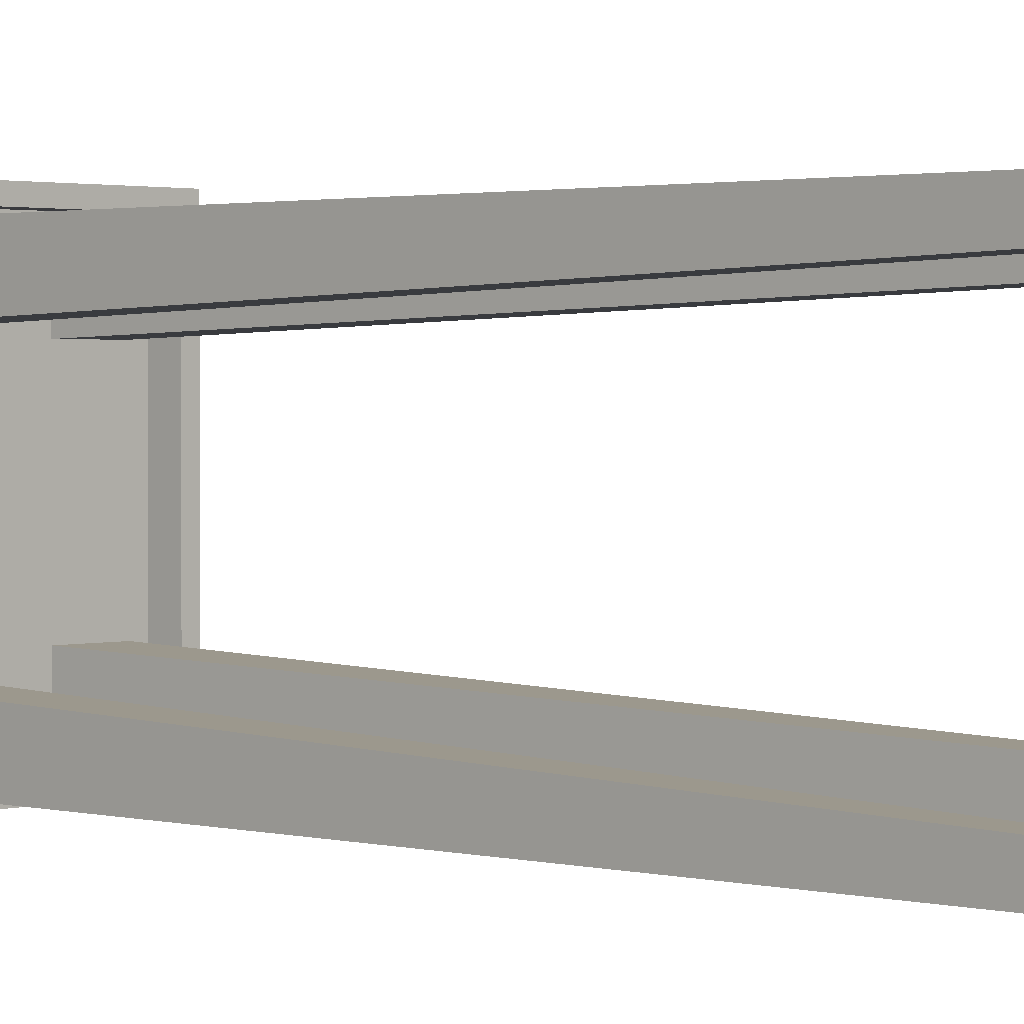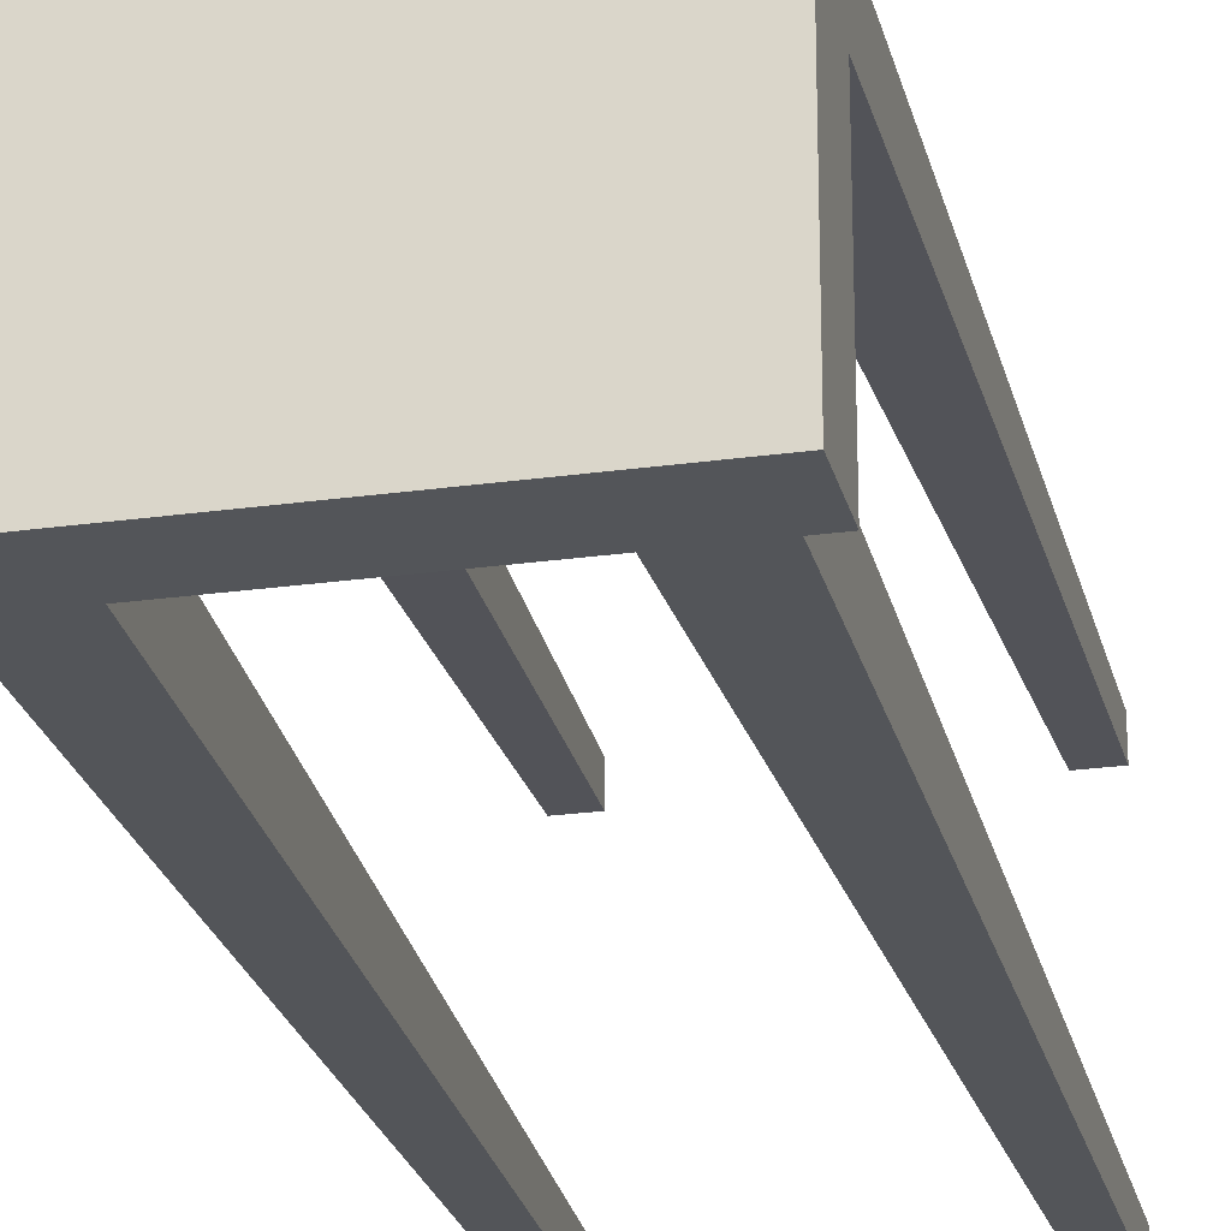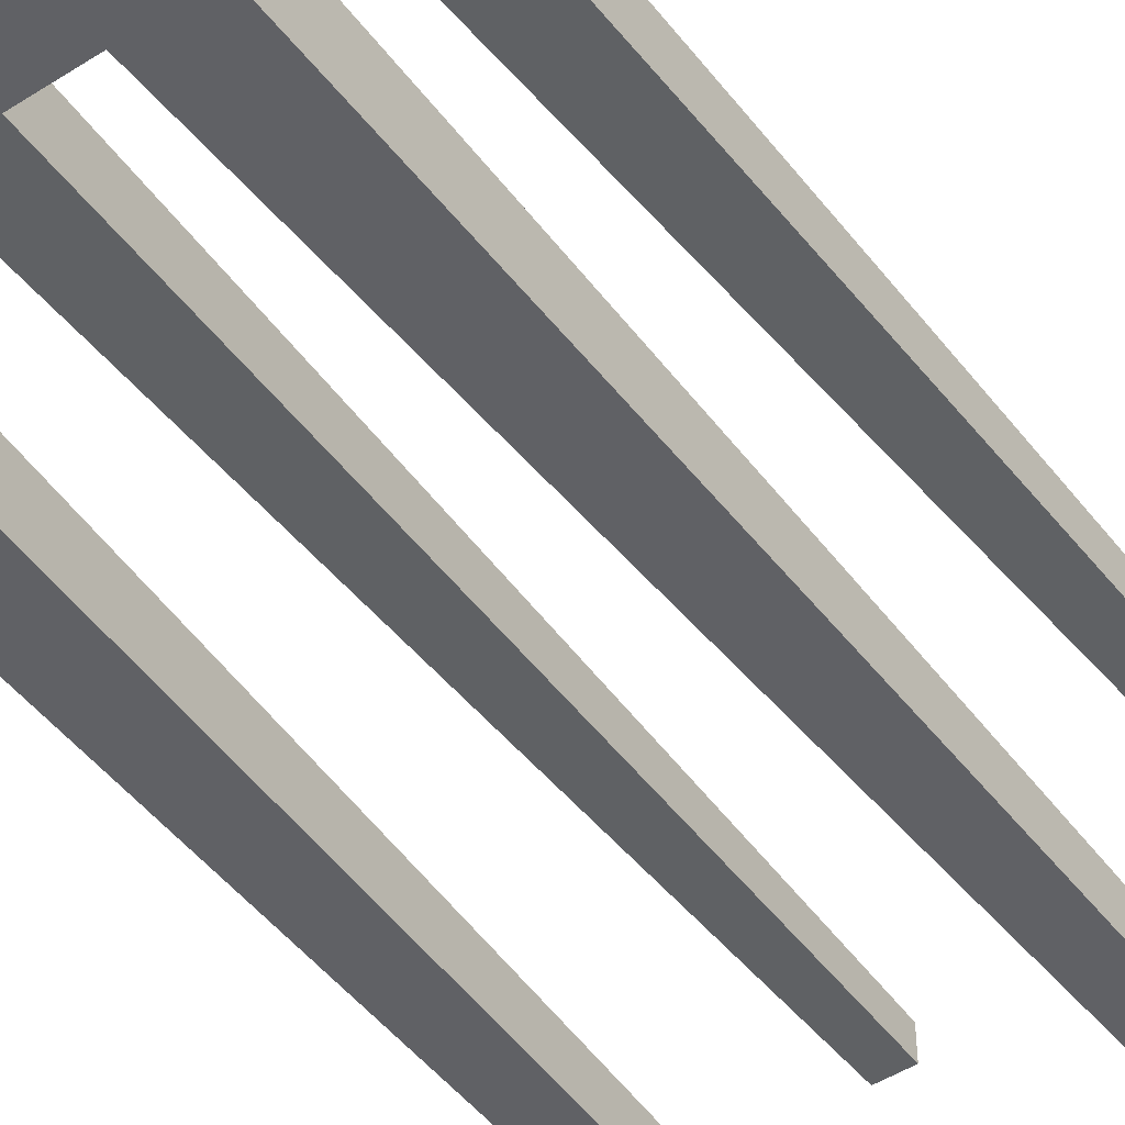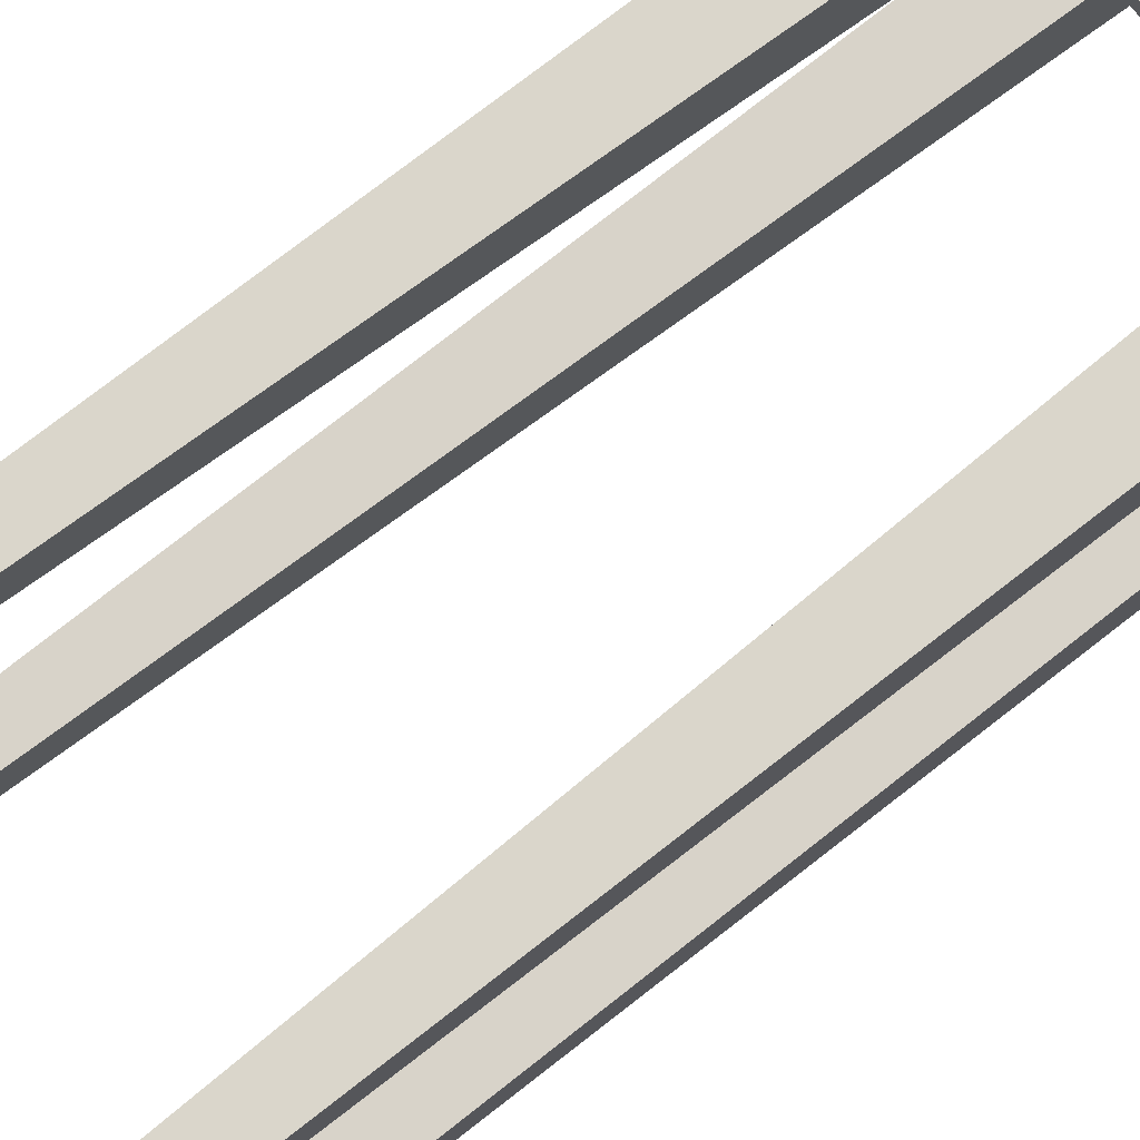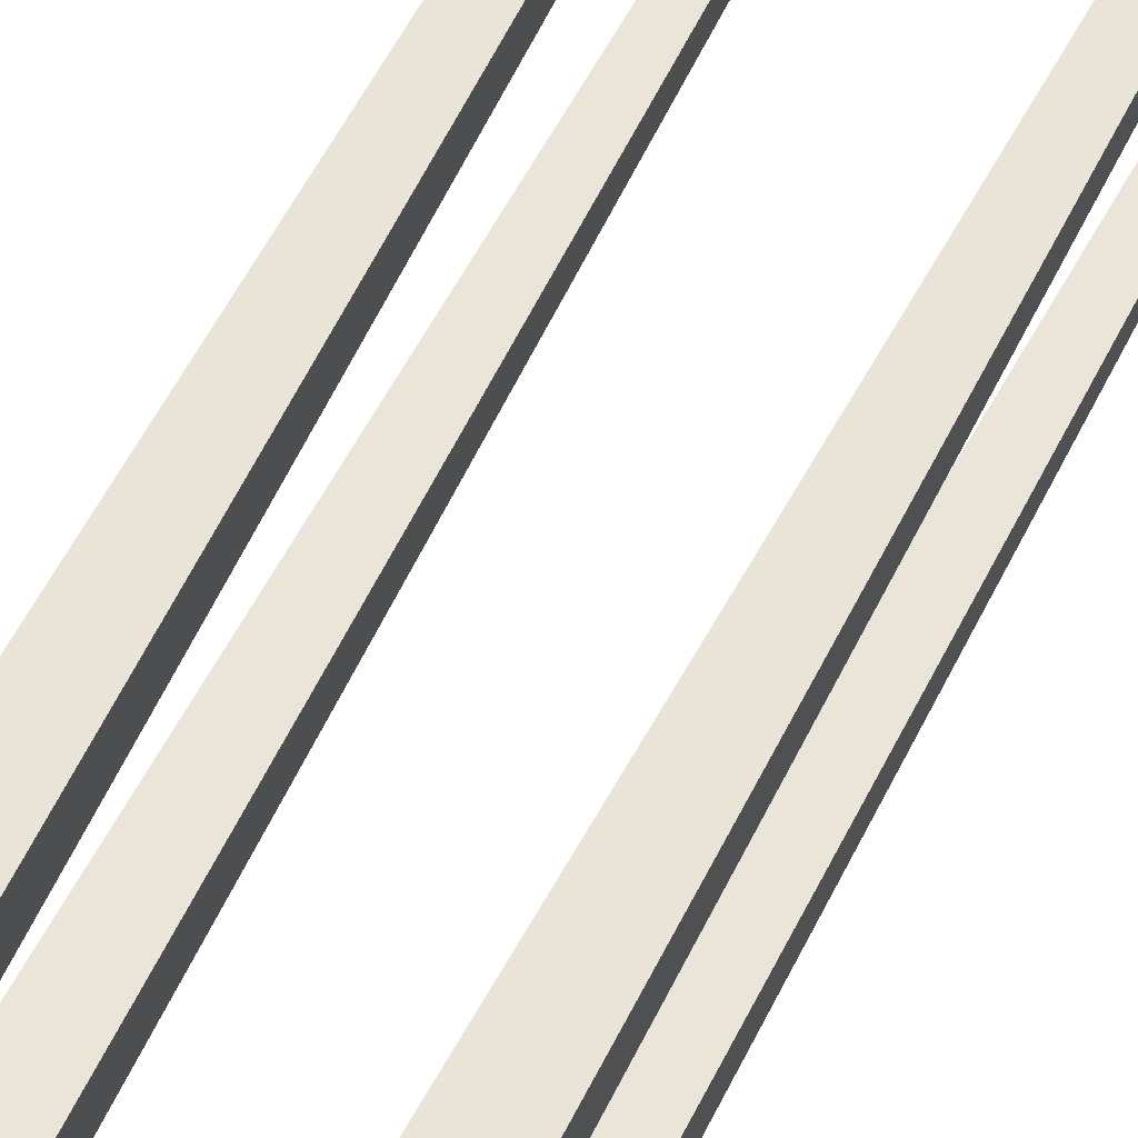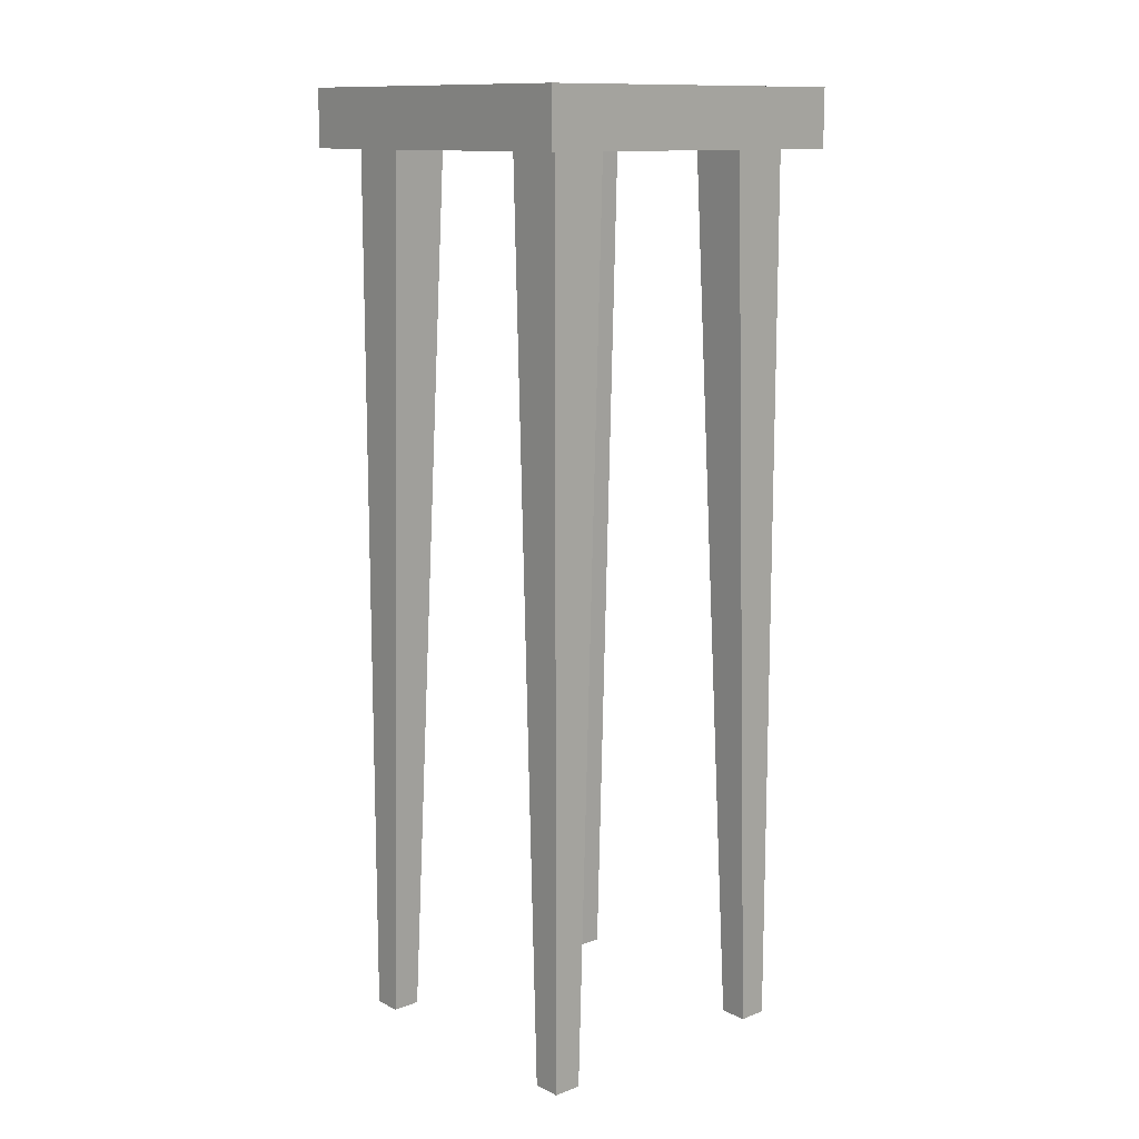
<metadata>
{"format":"obj","ext":"obj","renderer":"f3d","projection":"perspective","resolution":1024,"background":"white","views":[{"elev":1.7,"azim":-45.8,"up":"+Z"},{"elev":-24.3,"azim":-167.0,"up":"+Z"},{"elev":-47.9,"azim":-144.3,"up":"+Z"},{"elev":74.1,"azim":51.9,"up":"+Z"},{"elev":60.9,"azim":-152.9,"up":"+Z"},{"elev":12.4,"azim":138.6,"up":"+Y"}]}
</metadata>
<code>
g Mesh1 Model
v 0.3048 0.8382 -0
v 0 0.8382 -0.3048
v 0 0.8382 -0
f 1 2 3
v 0.3048 0.8382 -0.3048
f 2 1 4
v 0.3048 0.7874 -0.3048
f 1 5 4
v 0.3048 0.7874 -0
f 5 1 6
v 0 0.7874 -0
f 1 7 6
f 7 1 3
f 2 7 3
v 0 0.7874 -0.3048
f 7 2 8
f 2 5 8
f 5 2 4
v 0.0127 0.7874 -0.2921
f 9 8 5
f 8 9 7
v 0.0127 0.7874 -0.0127
f 10 7 9
f 7 10 6
v 0.2921 0.7874 -0.0127
f 6 10 11
v 0.0127 0.8128 -0.0127
f 12 11 10
v 0.2921 0.8128 -0.0127
f 11 12 13
v 0.0254 0.8128 -0.0254
f 12 14 13
v 0.0254 0.8128 -0.2794
f 14 12 15
v 0.0127 0.8128 -0.2921
f 16 15 12
v 0.2921 0.8128 -0.2921
f 15 16 17
f 9 17 16
v 0.2921 0.7874 -0.2921
f 17 9 18
f 9 5 18
f 18 5 11
f 6 11 5
f 11 17 18
f 17 11 13
v 0.2794 0.8128 -0.0254
f 13 19 17
v 0.2286 0.8128 -0.0254
f 13 20 19
v 0.0762 0.8128 -0.0254
f 13 21 20
f 13 14 21
v 0.0762 0.8128 -0.0762
f 14 22 21
v 0.0254 0.8128 -0.0762
f 22 14 23
v 0.0254 0 -0.0254
f 23 24 14
v 0.0254 0 -0.0508
f 24 23 25
v 0.0508 0 -0.0508
f 23 26 25
f 26 23 22
v 0.0762 0.8128 -0.2286
f 23 27 22
v 0.0254 0.8128 -0.2286
f 27 23 28
f 14 28 23
f 14 15 28
v 0.0762 0.8128 -0.2794
f 29 28 15
f 28 29 27
v 0.0508 0 -0.254
f 30 29 27
v 0.0508 0 -0.2794
f 29 30 31
v 0.0254 0 -0.254
f 32 31 30
v 0.0254 0 -0.2794
f 31 32 33
f 32 15 33
f 15 32 28
f 32 27 28
f 27 32 30
f 15 31 33
f 31 15 29
f 15 17 29
v 0.2286 0.8128 -0.2794
f 29 17 34
v 0.2794 0.8128 -0.2794
f 34 17 35
v 0.2794 0.8128 -0.2286
f 35 17 36
v 0.2794 0.8128 -0.0762
f 36 17 37
f 37 17 19
f 20 37 19
v 0.2286 0.8128 -0.0762
f 37 20 38
v 0.254 0 -0.0254
f 38 39 20
v 0.254 0 -0.0508
f 39 38 40
v 0.2794 0 -0.0508
f 38 41 40
f 41 38 37
f 38 36 37
v 0.2286 0.8128 -0.2286
f 36 38 42
f 20 42 38
f 20 34 42
f 20 21 34
f 22 34 21
f 27 34 22
f 29 34 27
f 21 26 22
v 0.0508 0 -0.0254
f 26 21 43
f 21 24 43
f 24 21 14
f 24 26 43
f 26 24 25
f 35 42 34
f 42 35 36
v 0.2794 0 -0.254
f 44 35 36
v 0.2794 0 -0.2794
f 35 44 45
v 0.254 0 -0.254
f 46 45 44
v 0.254 0 -0.2794
f 45 46 47
f 46 34 47
f 34 46 42
f 46 36 42
f 36 46 44
f 34 45 47
f 45 34 35
f 19 41 37
v 0.2794 0 -0.0254
f 41 19 48
f 19 39 48
f 39 19 20
f 39 41 48
f 41 39 40
f 12 9 16
f 9 12 10

</code>
